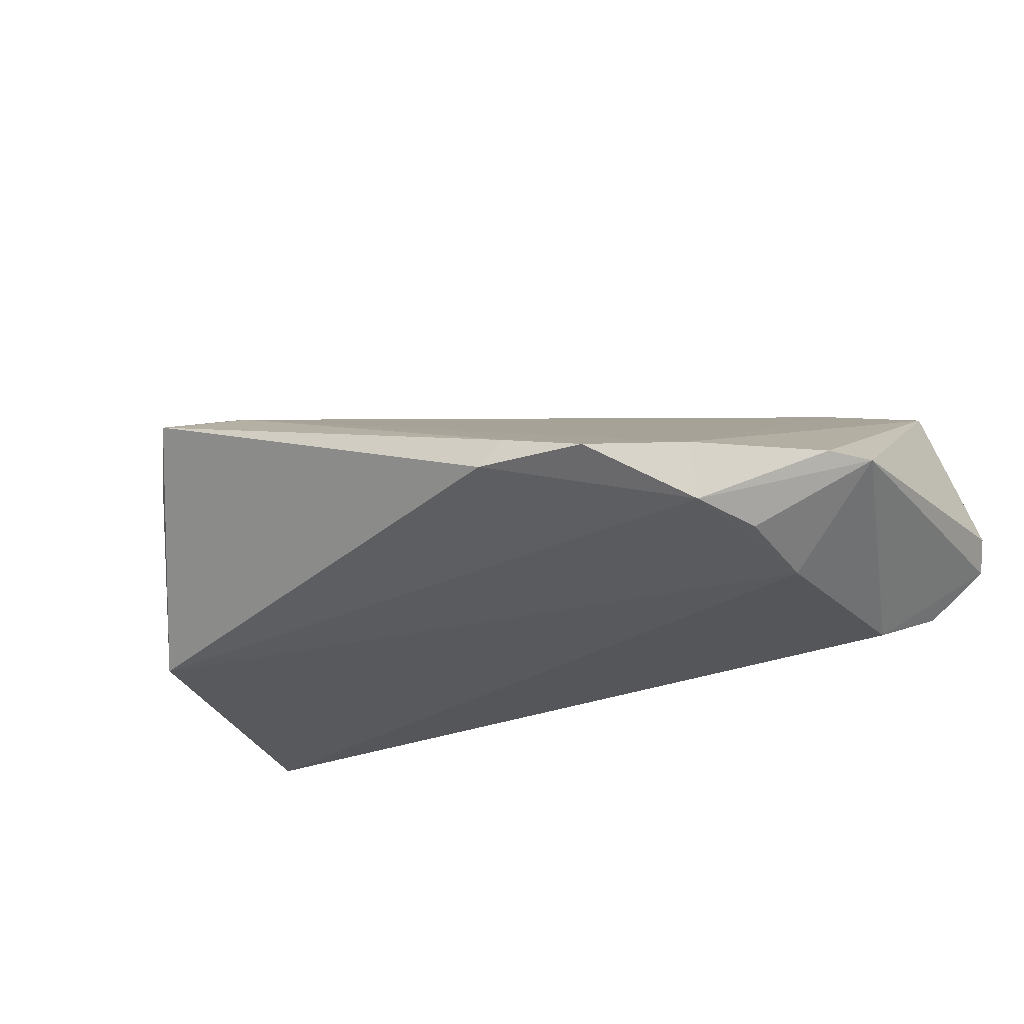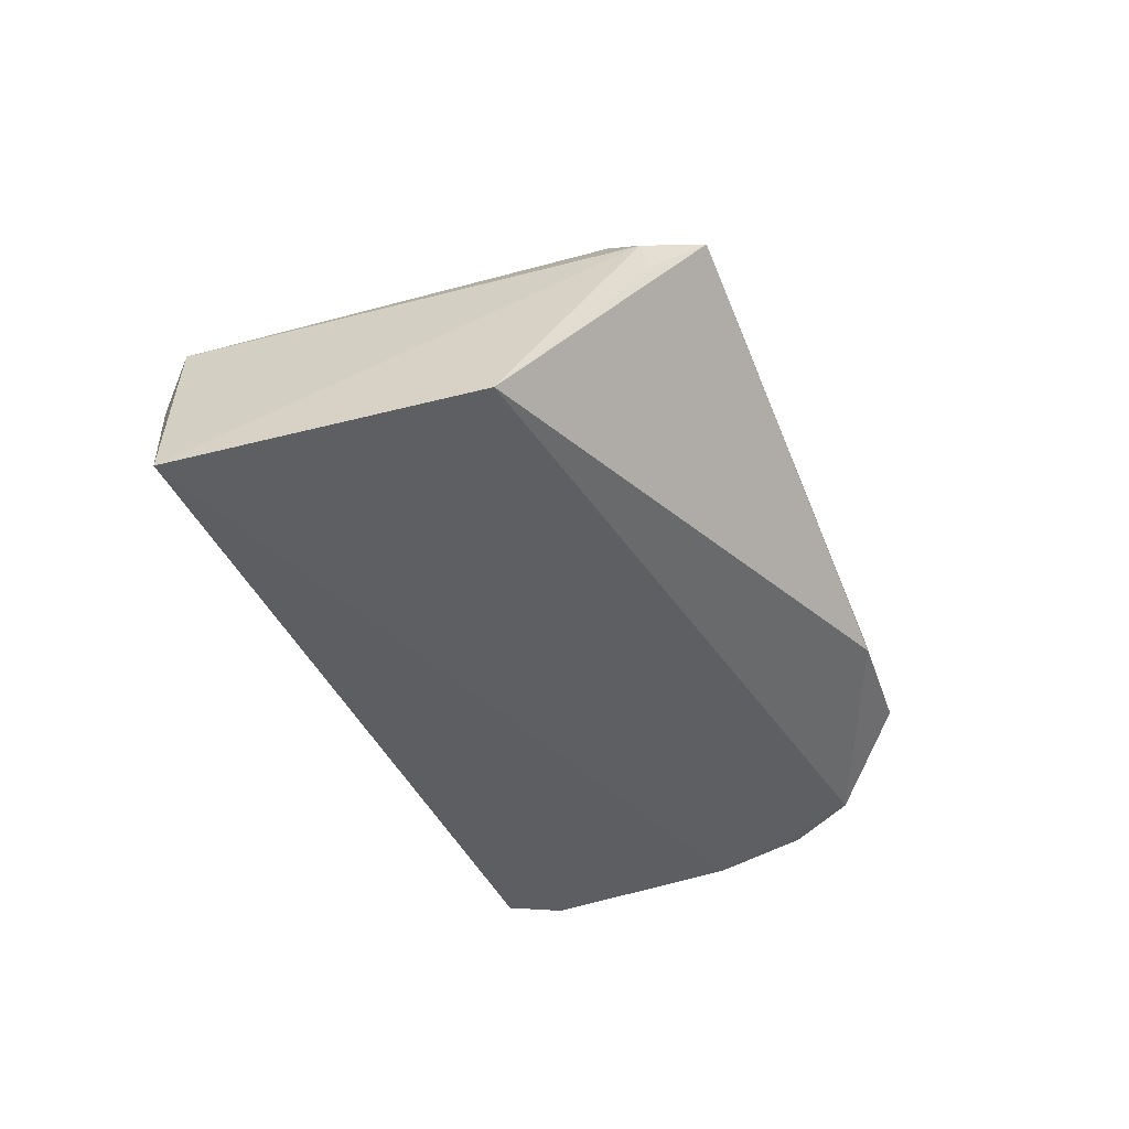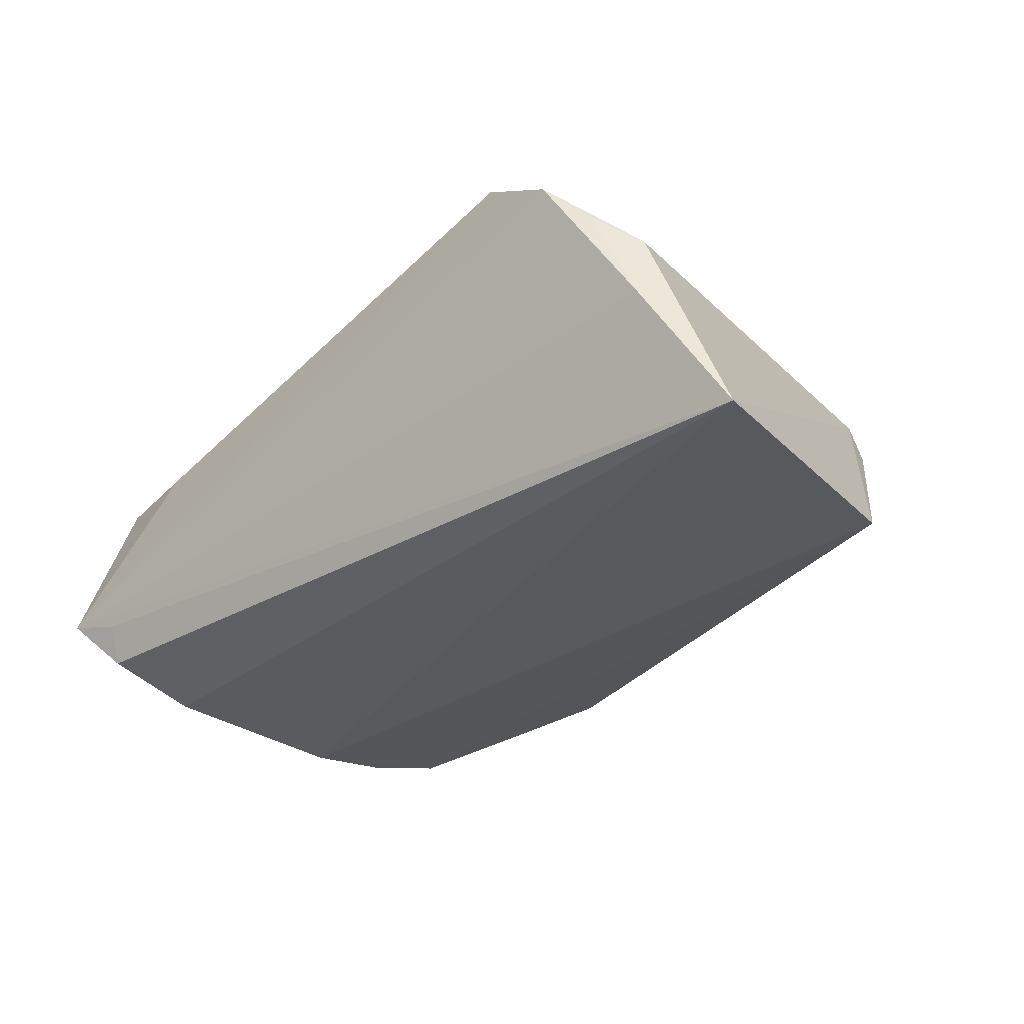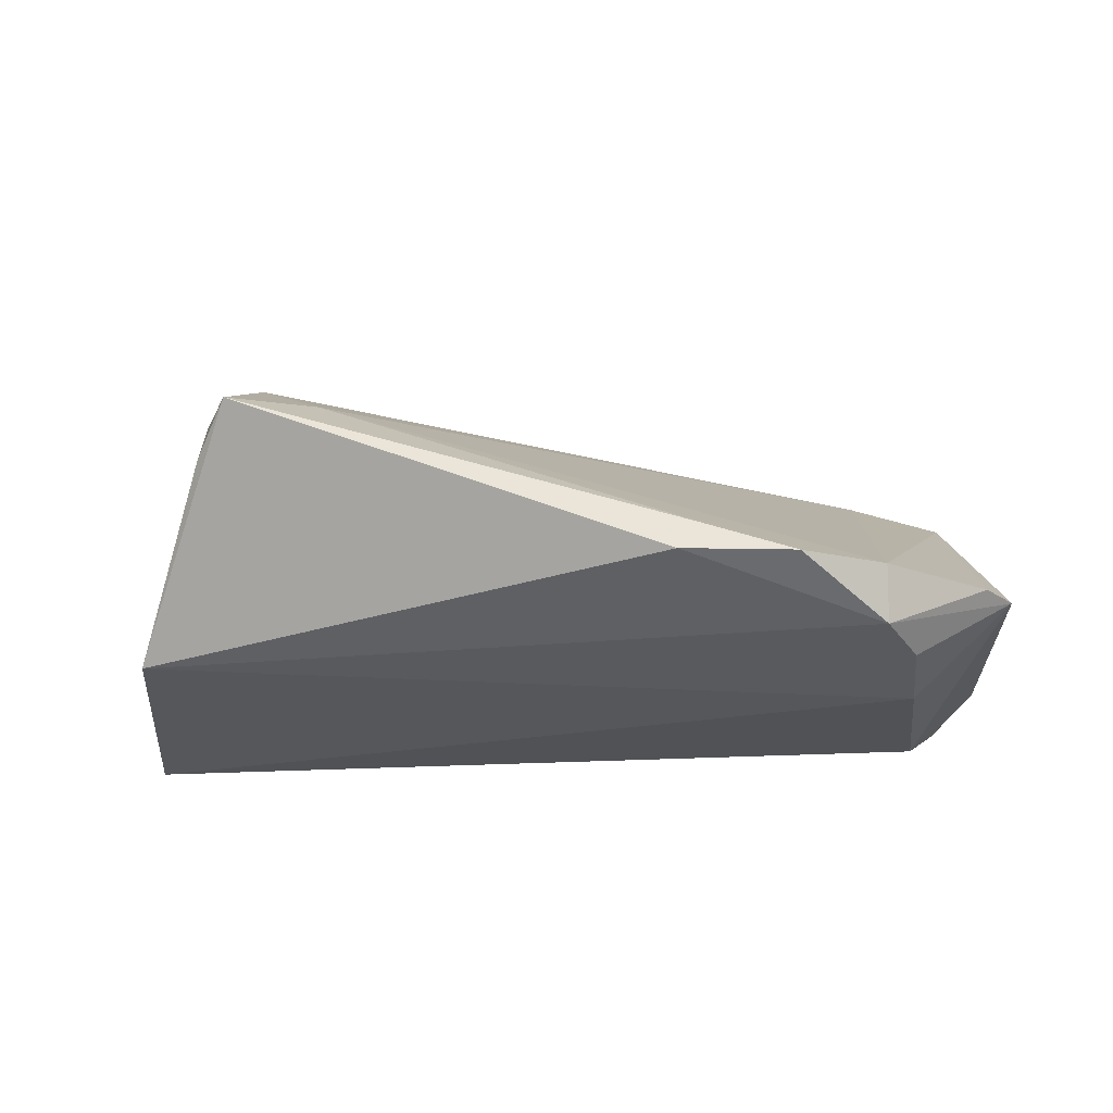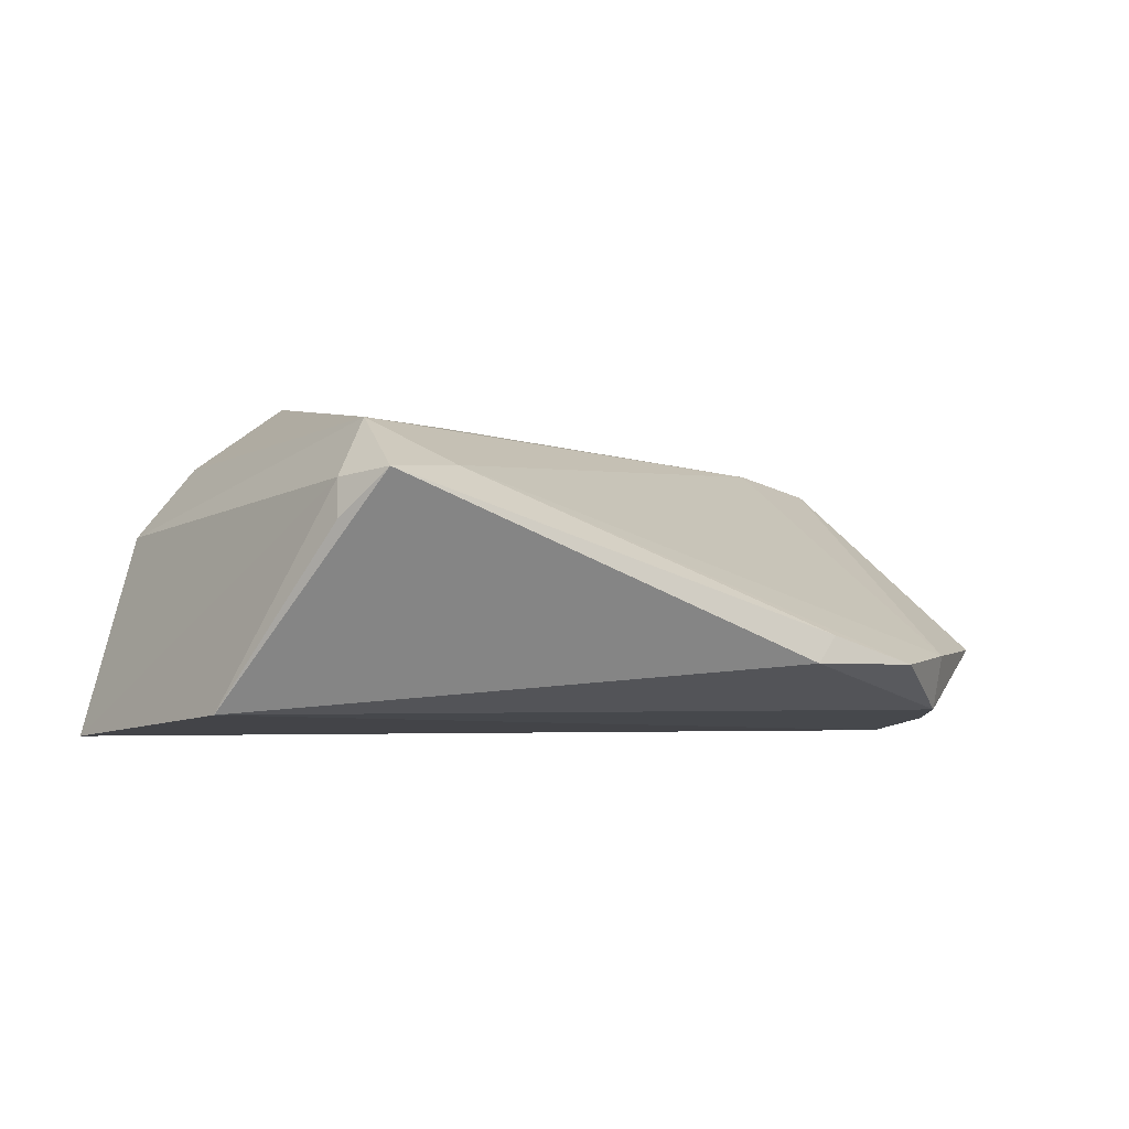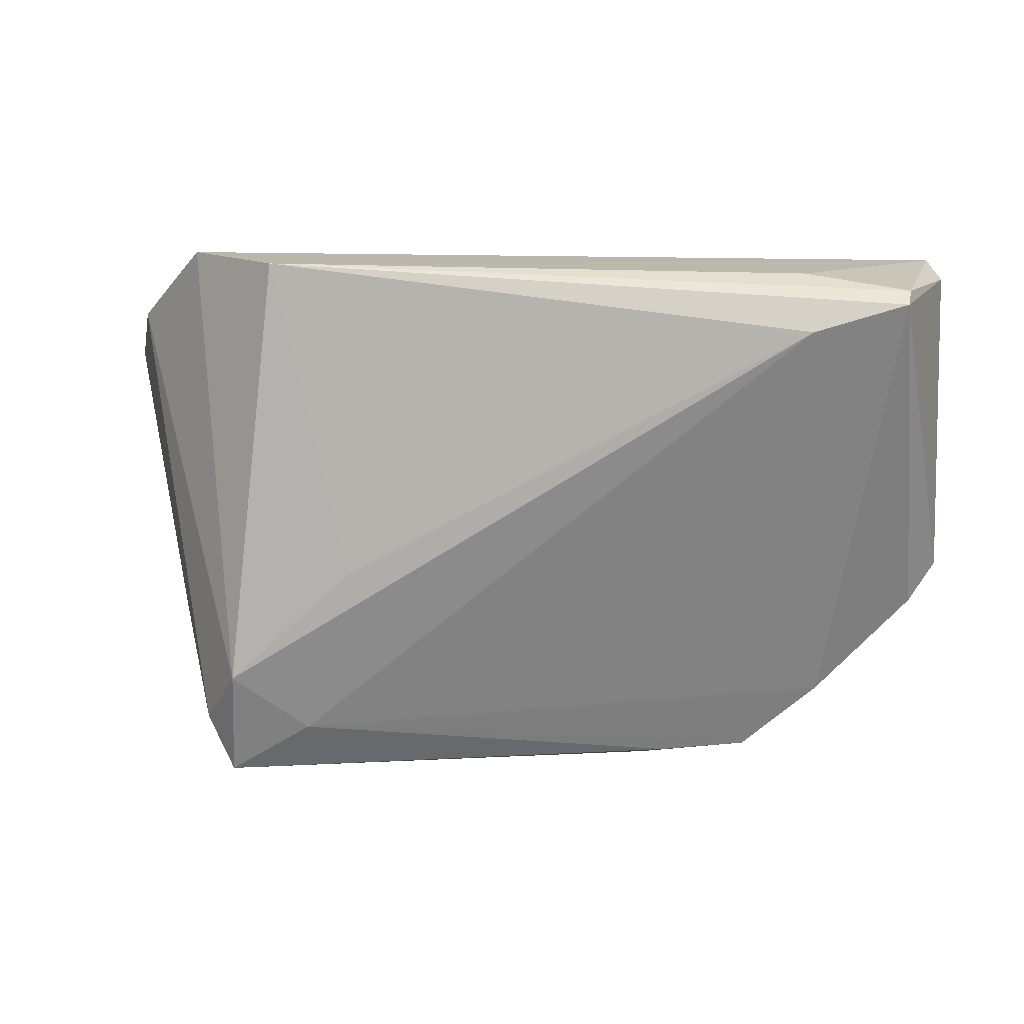
<metadata>
{"format":"obj","ext":"obj","renderer":"f3d","projection":"perspective","resolution":1024,"background":"white","views":[{"elev":-26.1,"azim":32.9,"up":"+Z"},{"elev":-39.4,"azim":-66.0,"up":"+Z"},{"elev":-33.1,"azim":-134.9,"up":"+Z"},{"elev":-20.8,"azim":5.9,"up":"+Z"},{"elev":-2.2,"azim":-24.8,"up":"+Z"},{"elev":2.4,"azim":6.4,"up":"+Y"}]}
</metadata>
<code>
v 0.04905 0.03042 -0.01712
v 0.04089 -0.02458 -0.01171
v -0.03459 -0.02103 0.01537
v -0.02589 -0.02798 0.00968
v -0.03611 -0.03378 0.008802
v -0.04431 0.03055 0.007698
v 0.05137 0.0267 0.01172
v 0.01988 -0.03313 -0.009191
v 0.04079 -0.02276 -0.01845
v -0.05702 0.02226 -0.02181
v 0.04795 0.03271 -0.01242
v -0.04978 -0.01414 -0.01817
v 0.04535 0.02072 -0.02181
v 0.0534 -0.01229 -0.01103
v 0.05702 0.03113 -0.006716
v -0.02792 0.03173 0.02181
v 0.03854 0.0309 0.008893
v 0.05535 0.03399 -0.01026
v 0.03945 0.02318 0.01421
v 0.01715 -0.03399 -0.01249
v -0.04887 0.02833 -0.004824
v -0.04896 0.02659 0.003597
v -0.01943 -0.007505 0.01595
v -0.03971 -0.02699 0.007973
v 0.04449 -0.003765 -0.02181
v 0.05682 -0.007131 -0.01105
v -0.03948 0.03399 0.01333
v 0.05172 0.02856 0.009585
v -0.04028 -0.02855 0.003213
v 0.03084 -0.03259 -0.01268
v 0.04427 -0.01487 -0.01983
f 1 13 10
f 7 26 15
f 5 12 20
f 20 8 5
f 10 22 21
f 3 16 27
f 27 22 3
f 19 7 16
f 3 22 24
f 24 5 3
f 10 12 24
f 24 22 10
f 20 12 9
f 9 31 26
f 13 26 25
f 26 31 25
f 10 13 25
f 25 12 10
f 25 9 12
f 31 9 25
f 6 21 22
f 22 27 6
f 6 27 21
f 21 27 18
f 10 21 18
f 15 26 18
f 13 1 18
f 18 26 13
f 18 27 16
f 16 17 18
f 23 16 3
f 3 19 23
f 23 19 16
f 4 19 3
f 3 5 4
f 4 5 8
f 16 7 28
f 28 17 16
f 28 18 17
f 28 7 15
f 15 18 28
f 12 5 29
f 29 24 12
f 5 24 29
f 30 8 20
f 20 9 30
f 30 4 8
f 11 1 10
f 10 18 11
f 11 18 1
f 2 30 9
f 7 19 2
f 19 4 2
f 4 30 2
f 14 9 26
f 14 2 9
f 26 7 14
f 7 2 14

</code>
